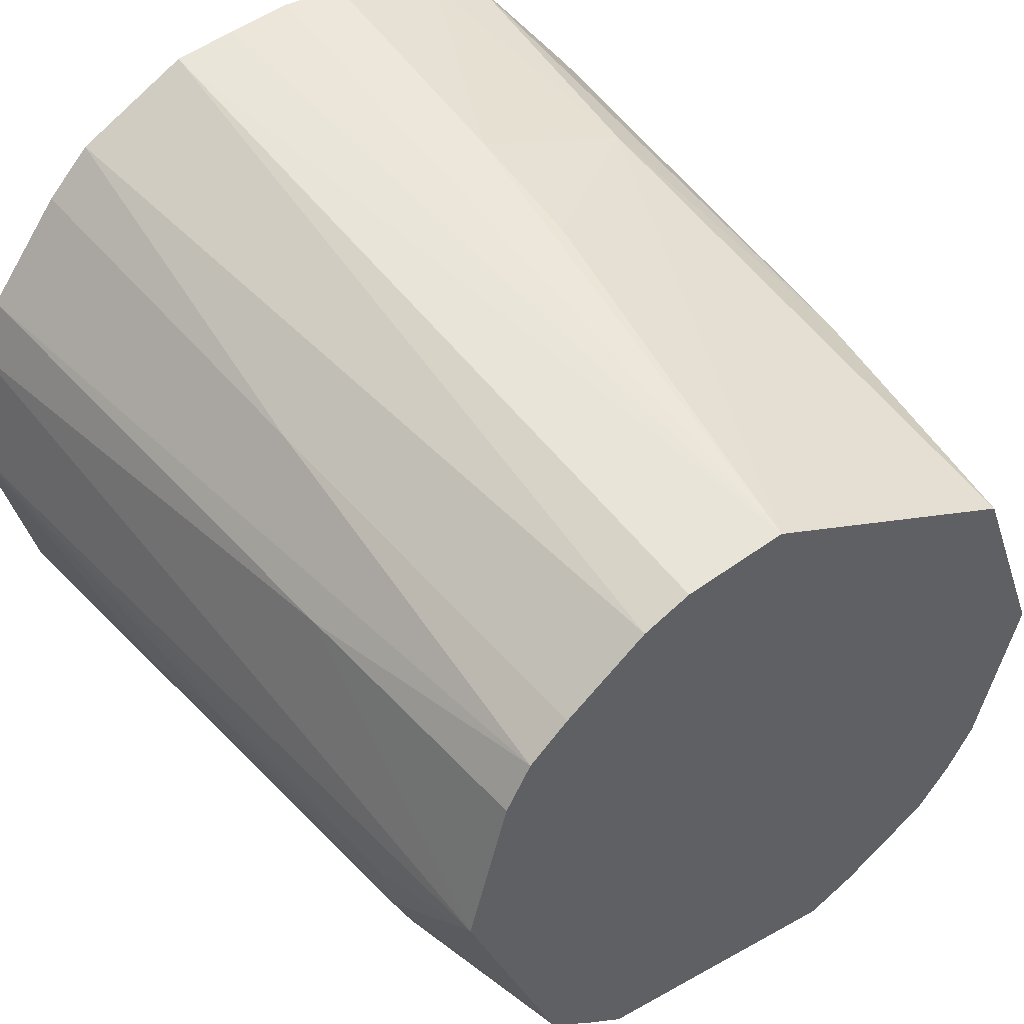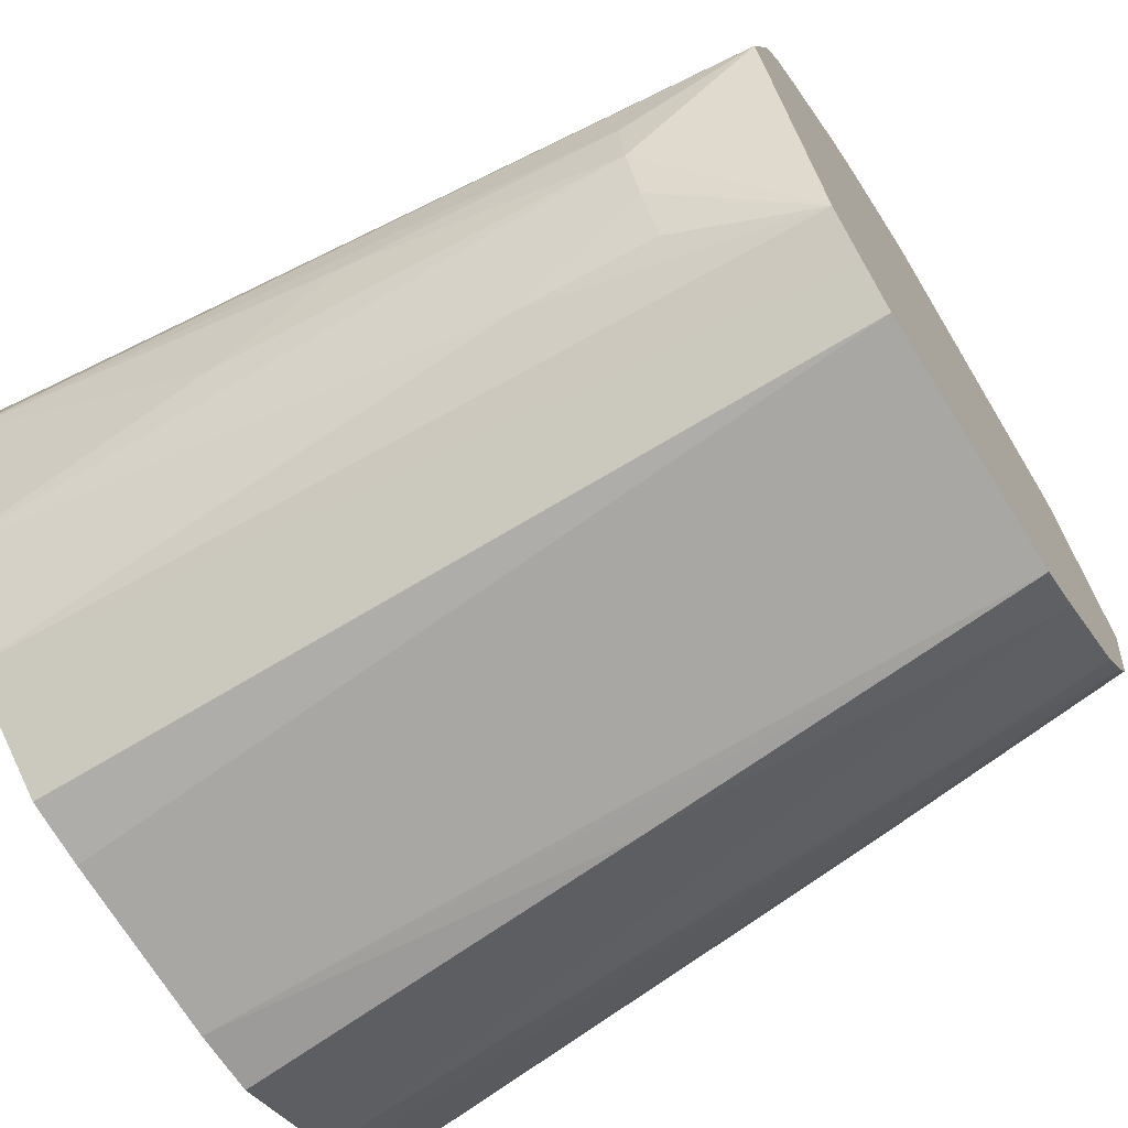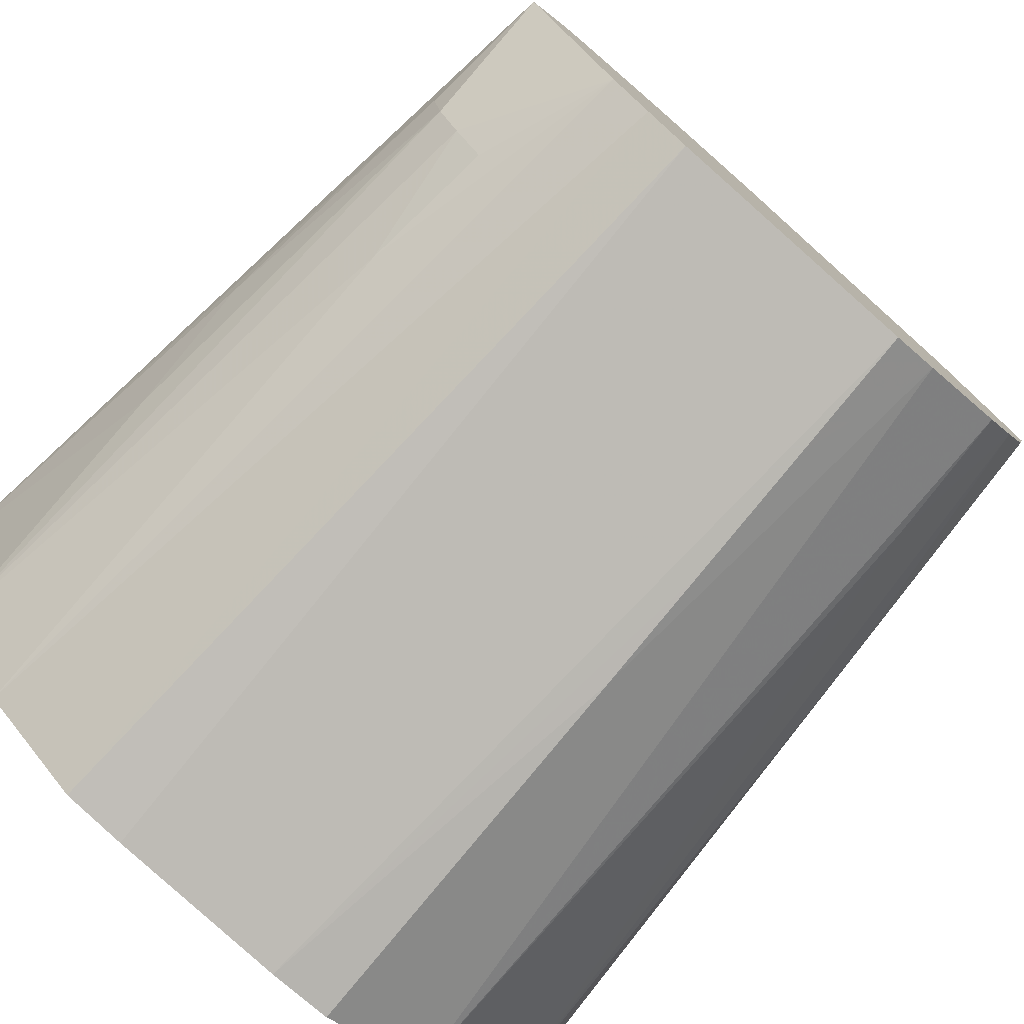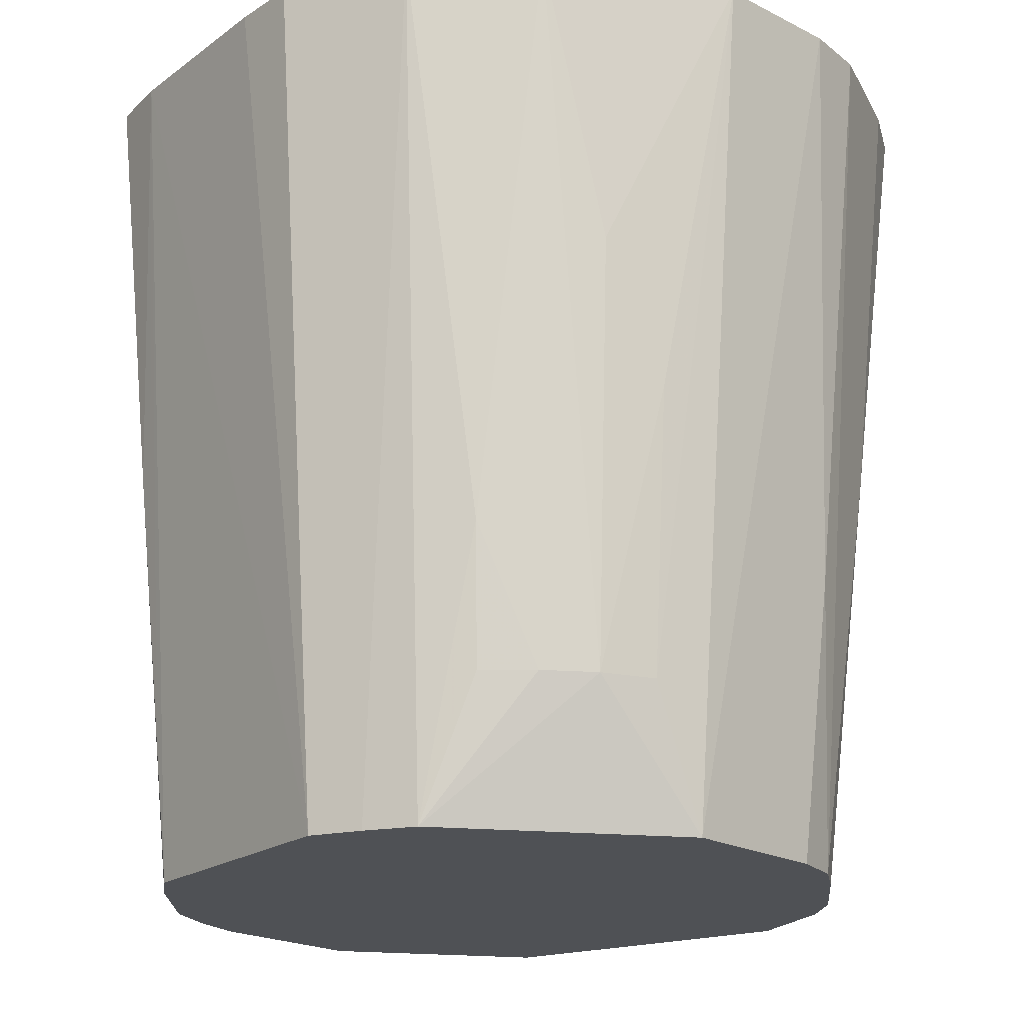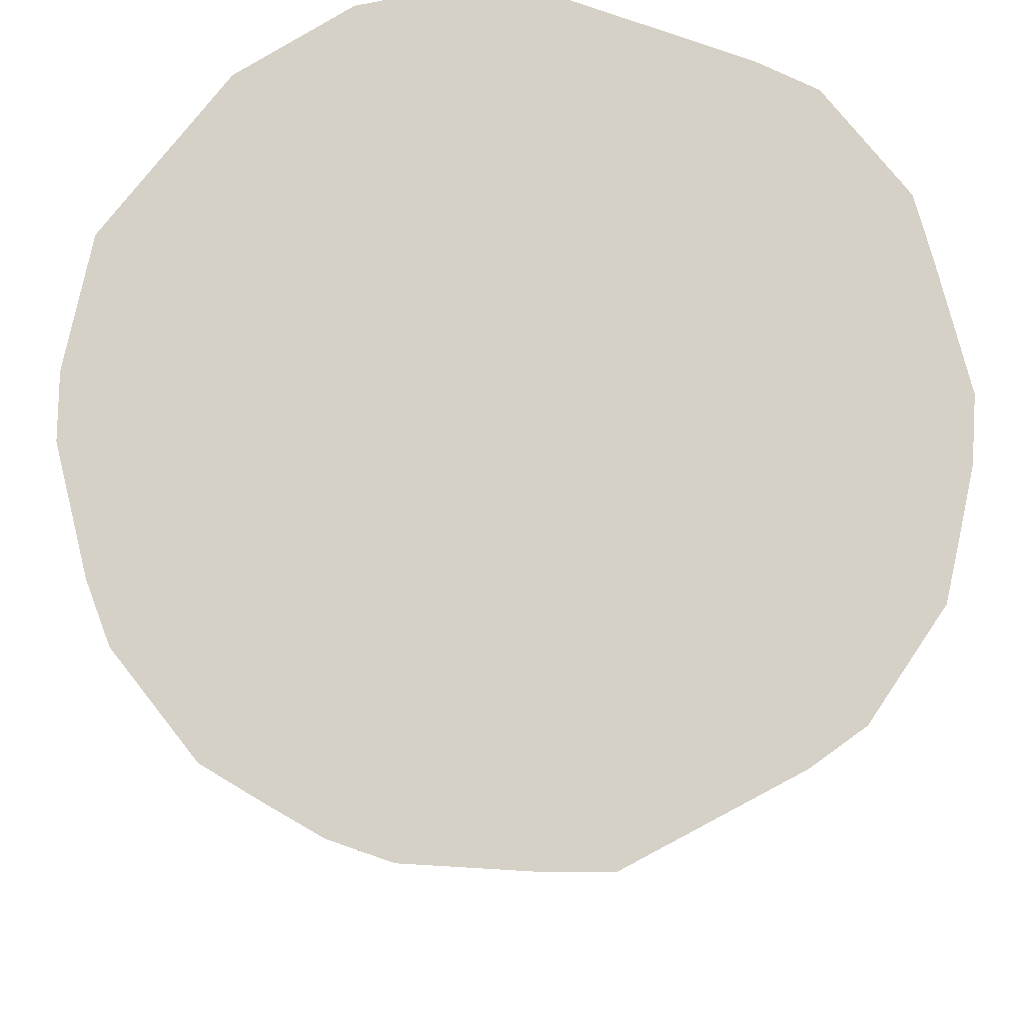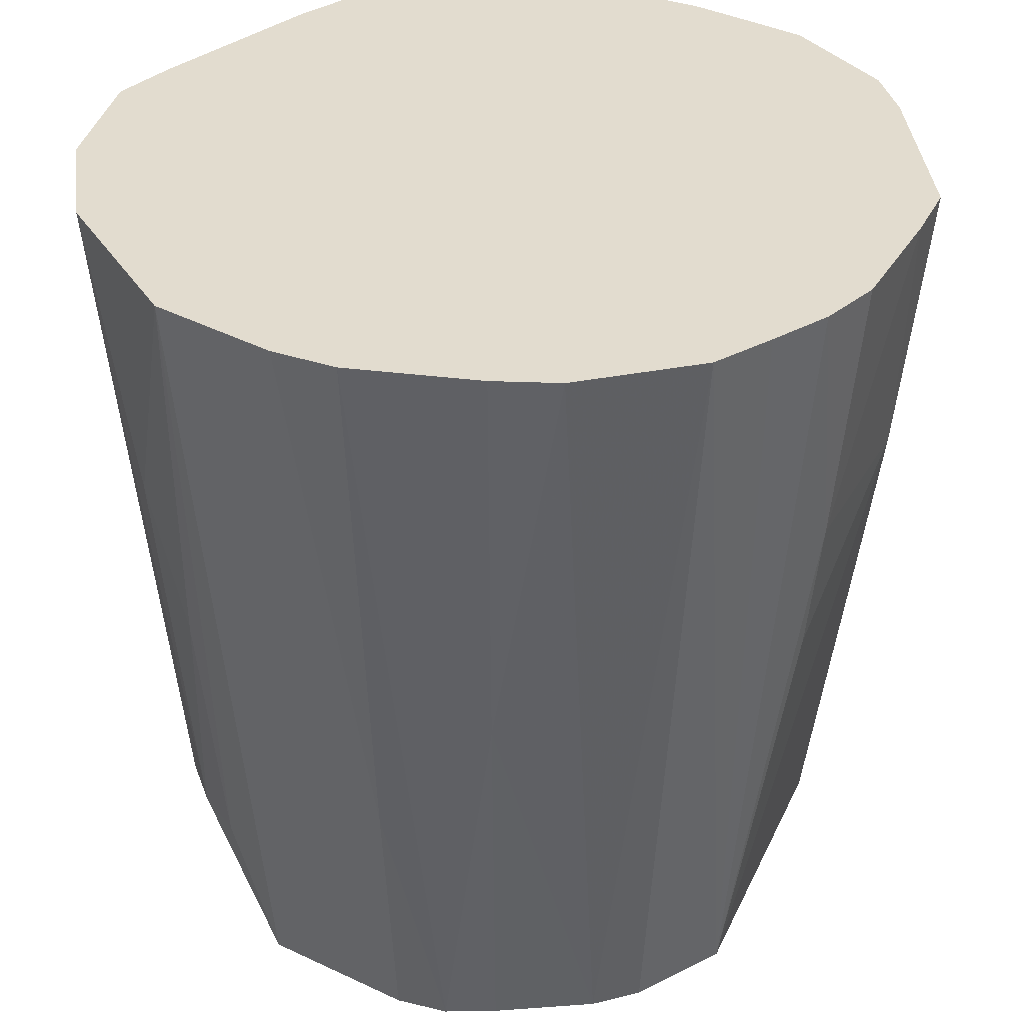
<metadata>
{"format":"obj","ext":"obj","renderer":"f3d","projection":"perspective","resolution":1024,"background":"white","views":[{"elev":46.0,"azim":145.1,"up":"+Y"},{"elev":-67.6,"azim":122.3,"up":"+Y"},{"elev":-77.3,"azim":138.6,"up":"+Y"},{"elev":-19.5,"azim":58.0,"up":"+Z"},{"elev":78.9,"azim":-156.0,"up":"+Z"},{"elev":34.6,"azim":137.4,"up":"+Z"}]}
</metadata>
<code>
v 0.1207 0.001085 -0.1604
v 0.1157 0.01936 -0.1604
v 0.1061 0.05496 -0.1604
v 0.09696 0.07127 -0.1604
v 0.08295 0.08367 -0.1604
v 0.05367 0.1057 -0.1604
v 0.03679 0.1132 -0.1604
v 0.01855 0.1159 -0.1604
v 0.0003632 0.1187 -0.1604
v -0.09764 0.07229 -0.1604
v -0.1172 0.0197 -0.1604
v -0.1241 0.001085 -0.1604
v -0.1089 -0.05457 -0.1604
v -0.09913 -0.0712 -0.1604
v -0.08702 -0.0863 -0.1604
v -0.05477 -0.1071 -0.1604
v -0.03741 -0.1152 -0.1604
v 0.05592 -0.108 -0.1604
v 0.07153 -0.09687 -0.1604
v 0.08626 -0.08481 -0.1604
v 0.1084 -0.01603 -0.1604
v -0.1283 0.001085 -0.1111
v -0.09003 -0.0893 -0.1111
v -0.03889 -0.1197 -0.1111
v 0.1027 -0.07329 -0.1111
v 0.1132 -0.05639 -0.1111
v 0.1213 -0.03821 -0.1111
v 0.1249 -0.01863 -0.1111
v 0.116 0.05999 -0.0619
v -0.1065 0.07871 -0.0619
v -0.117 -0.05873 -0.0619
v -0.04036 -0.1242 -0.0619
v 0.107 -0.07638 -0.0619
v 0.09496 0.09568 -0.01267
v -0.02036 0.1319 -0.01267
v -0.1208 -0.06064 -0.01267
v -0.04182 -0.1288 -0.01267
v 0.1345 -0.02016 -0.01267
v -0.02123 0.1374 0.03656
v -0.0814 0.1136 0.03656
v -0.1325 0.04427 0.03656
v 0.1336 -0.0422 0.03656
v 0.1513 0.001085 0.135
v 0.1418 0.04704 0.135
v 0.1327 0.06853 0.135
v 0.1045 0.1052 0.135
v 0.0881 0.1218 0.135
v 0.04671 0.1437 0.135
v 0.02341 0.1466 0.135
v 0.0003632 0.149 0.135
v -0.02275 0.147 0.135
v -0.06577 0.1309 0.135
v -0.08711 0.1215 0.135
v -0.1295 0.06726 0.135
v -0.1412 0.0471 0.135
v -0.1493 0.001085 0.135
v -0.1447 -0.02188 0.135
v -0.1398 -0.04447 0.135
v -0.1317 -0.0662 0.135
v -0.1029 -0.1022 0.135
v -0.0878 -0.1203 0.135
v -0.04592 -0.1414 0.135
v -0.02227 -0.1418 0.135
v 0.04502 -0.1363 0.135
v 0.06863 -0.1329 0.135
v 0.107 -0.1056 0.135
v 0.1191 -0.08517 0.135
v 0.1338 -0.06691 0.135
f 18 63 17
f 56 55 22
f 46 45 4
f 4 1 21
f 21 1 20
f 20 1 27
f 43 1 44
f 19 18 17
f 17 14 19
f 20 66 19
f 66 67 65
f 65 19 66
f 18 19 65
f 49 9 50
f 49 48 9
f 6 48 47
f 39 51 50
f 50 9 39
f 41 30 10
f 55 30 41
f 12 22 55
f 55 41 12
f 47 46 34
f 34 46 4
f 34 6 47
f 28 1 43
f 28 27 1
f 33 66 20
f 45 44 29
f 4 45 29
f 29 44 1
f 68 67 66
f 66 33 68
f 64 65 67
f 63 18 64
f 18 65 64
f 53 30 54
f 54 30 55
f 48 6 7
f 51 39 52
f 11 41 10
f 11 12 41
f 12 13 58
f 63 62 37
f 37 62 61
f 61 15 16
f 16 37 61
f 16 14 17
f 16 15 14
f 23 15 61
f 23 59 14
f 14 15 23
f 5 34 4
f 6 34 5
f 20 27 26
f 27 68 26
f 26 68 33
f 4 29 3
f 43 68 42
f 42 68 27
f 9 48 8
f 48 7 8
f 35 39 9
f 56 22 57
f 22 12 57
f 12 58 57
f 31 58 13
f 31 13 14
f 17 63 24
f 24 16 17
f 60 23 61
f 59 23 60
f 25 33 20
f 20 26 25
f 25 26 33
f 2 29 1
f 2 3 29
f 2 1 4
f 4 3 2
f 43 42 38
f 38 28 43
f 38 42 27
f 27 28 38
f 53 52 40
f 40 30 53
f 10 30 40
f 40 52 39
f 39 35 40
f 40 9 10
f 40 35 9
f 59 58 36
f 58 31 36
f 14 59 36
f 36 31 14
f 63 37 32
f 32 24 63
f 37 16 32
f 16 24 32
f 20 19 8
f 14 13 8
f 10 9 8
f 4 21 8
f 8 21 20
f 8 19 14
f 8 5 4
f 8 11 10
f 8 7 6
f 12 11 8
f 8 13 12
f 6 5 8
f 50 51 60
f 60 46 47
f 60 55 56
f 43 44 60
f 60 62 63
f 60 49 50
f 63 64 60
f 47 48 60
f 53 54 60
f 60 52 53
f 45 46 60
f 60 44 45
f 60 68 43
f 48 49 60
f 56 57 60
f 61 62 60
f 67 68 60
f 60 64 67
f 60 54 55
f 51 52 60
f 60 58 59
f 60 57 58

</code>
